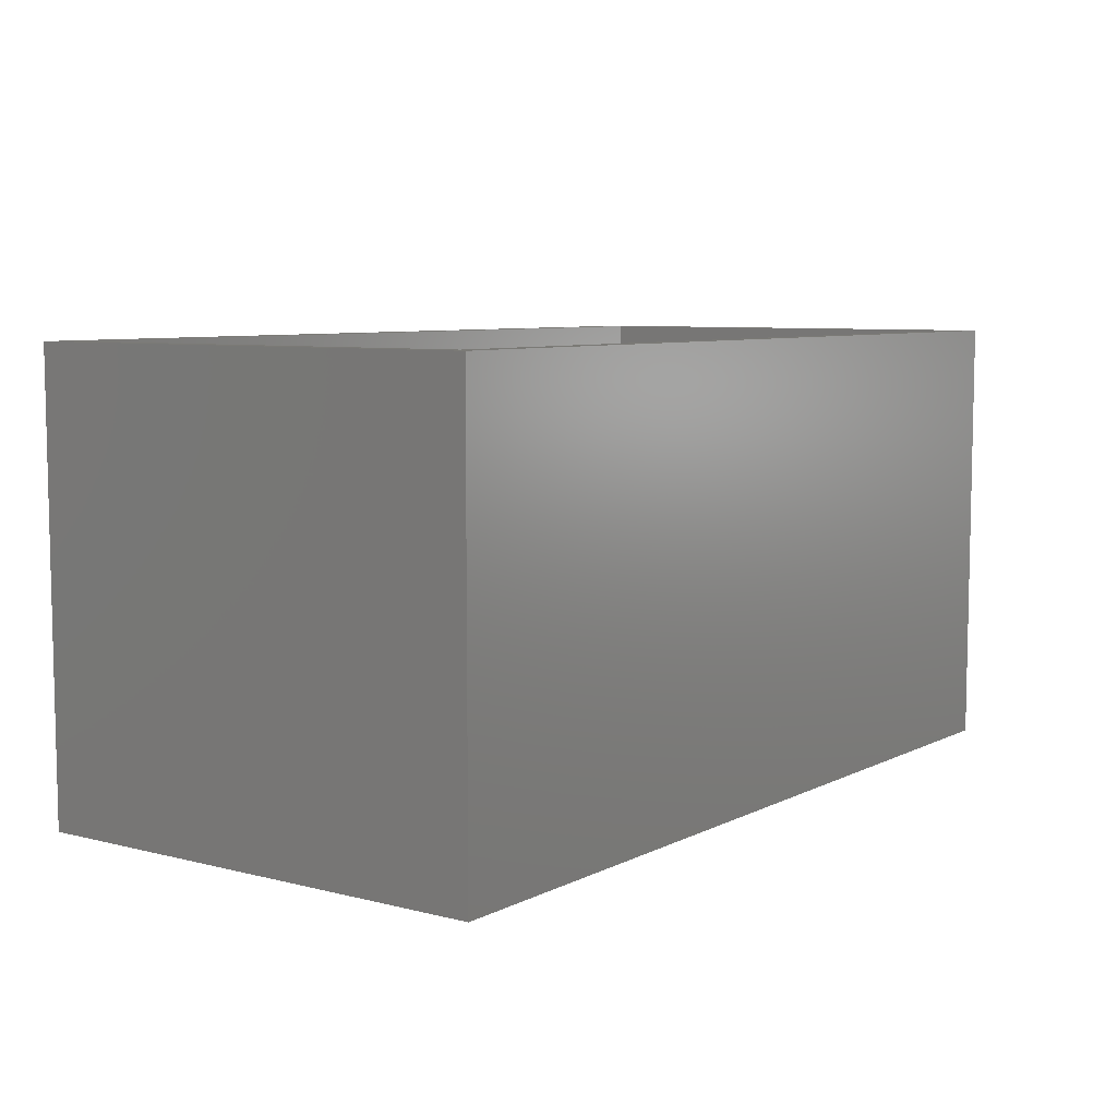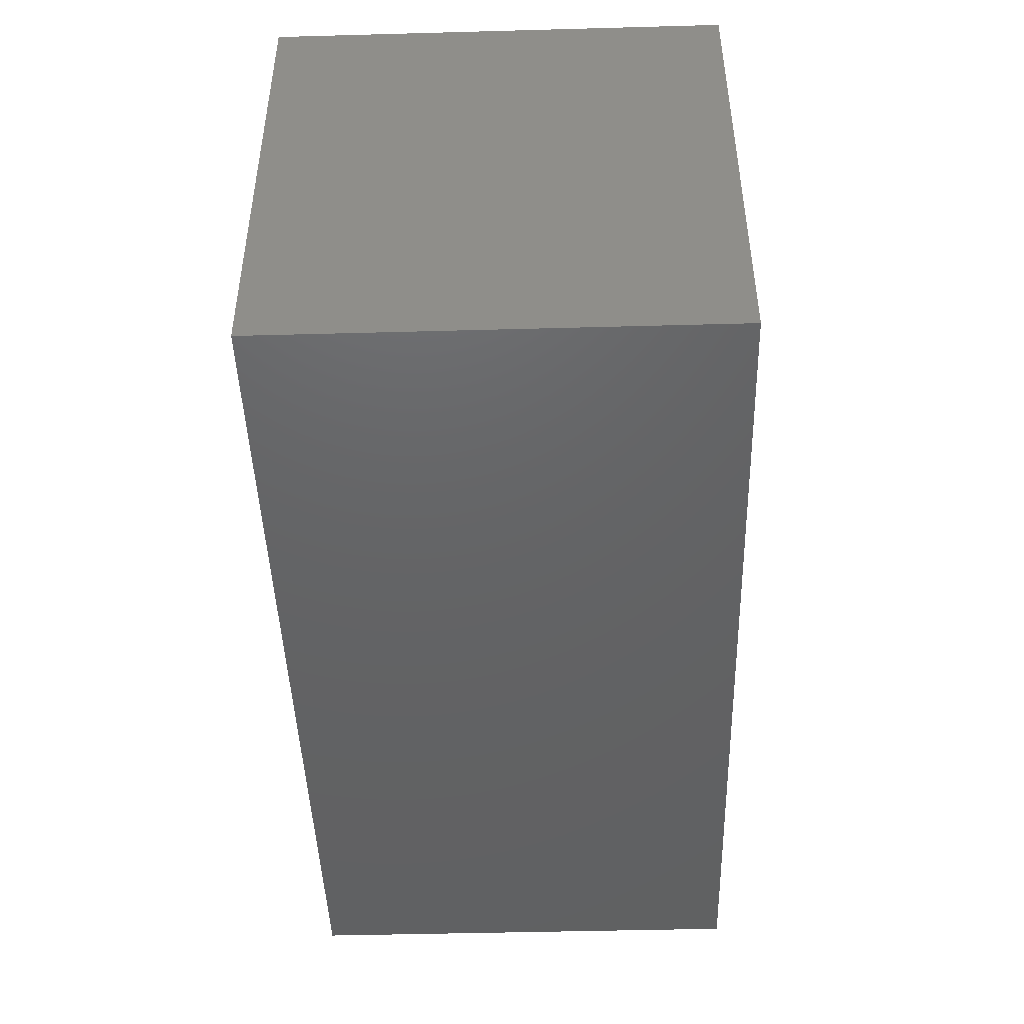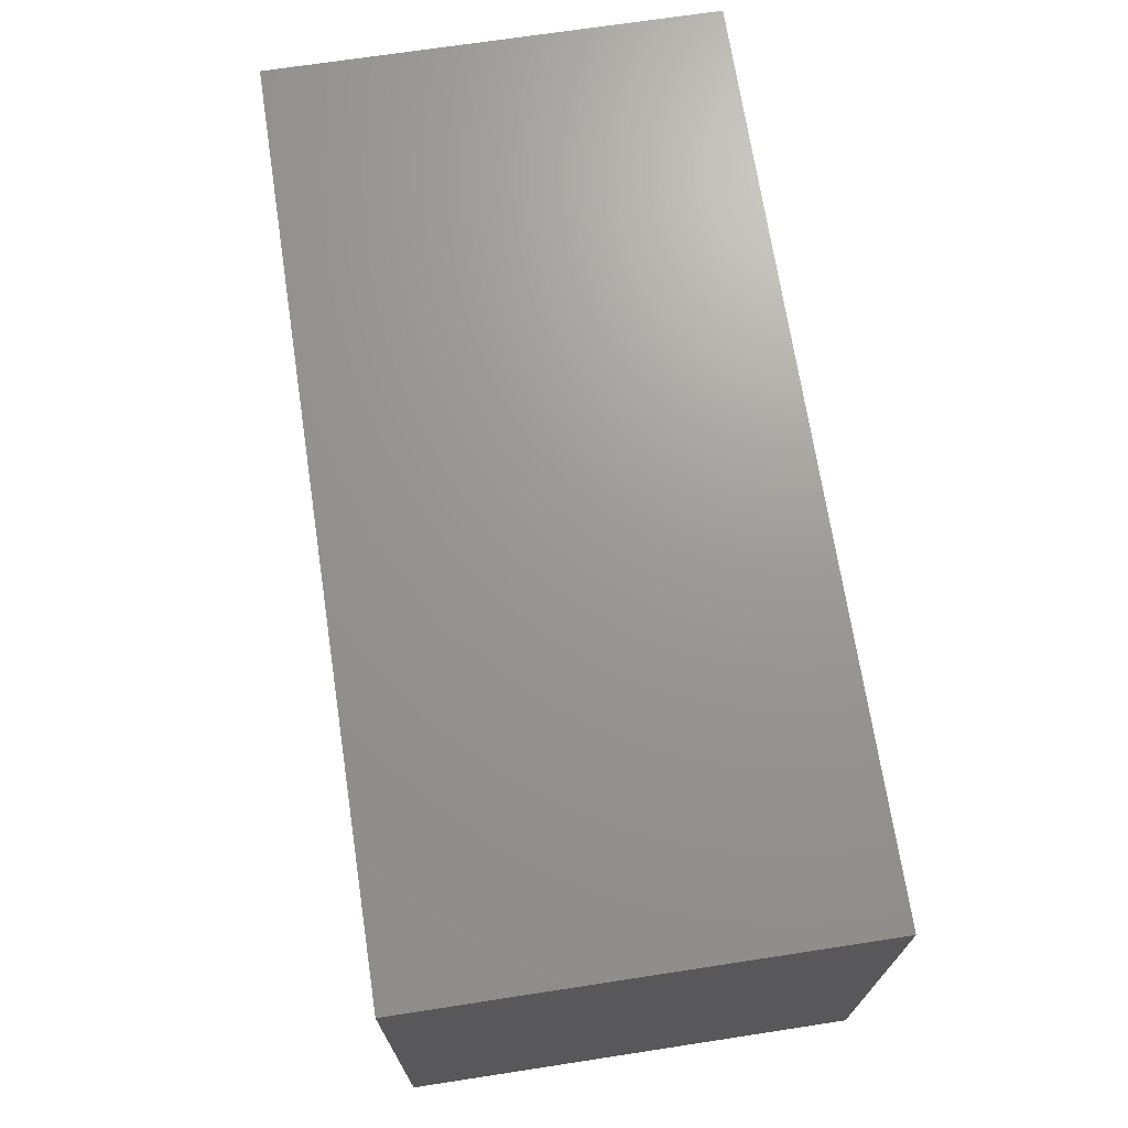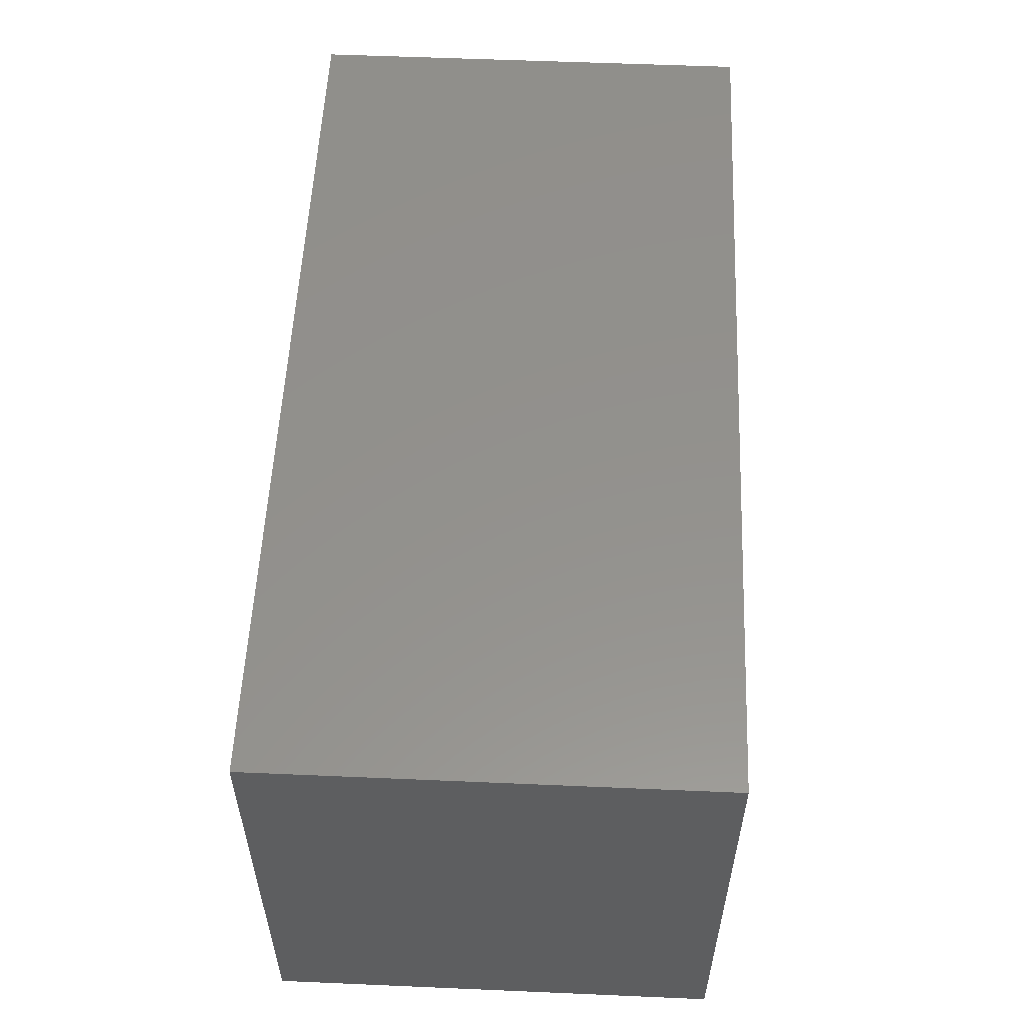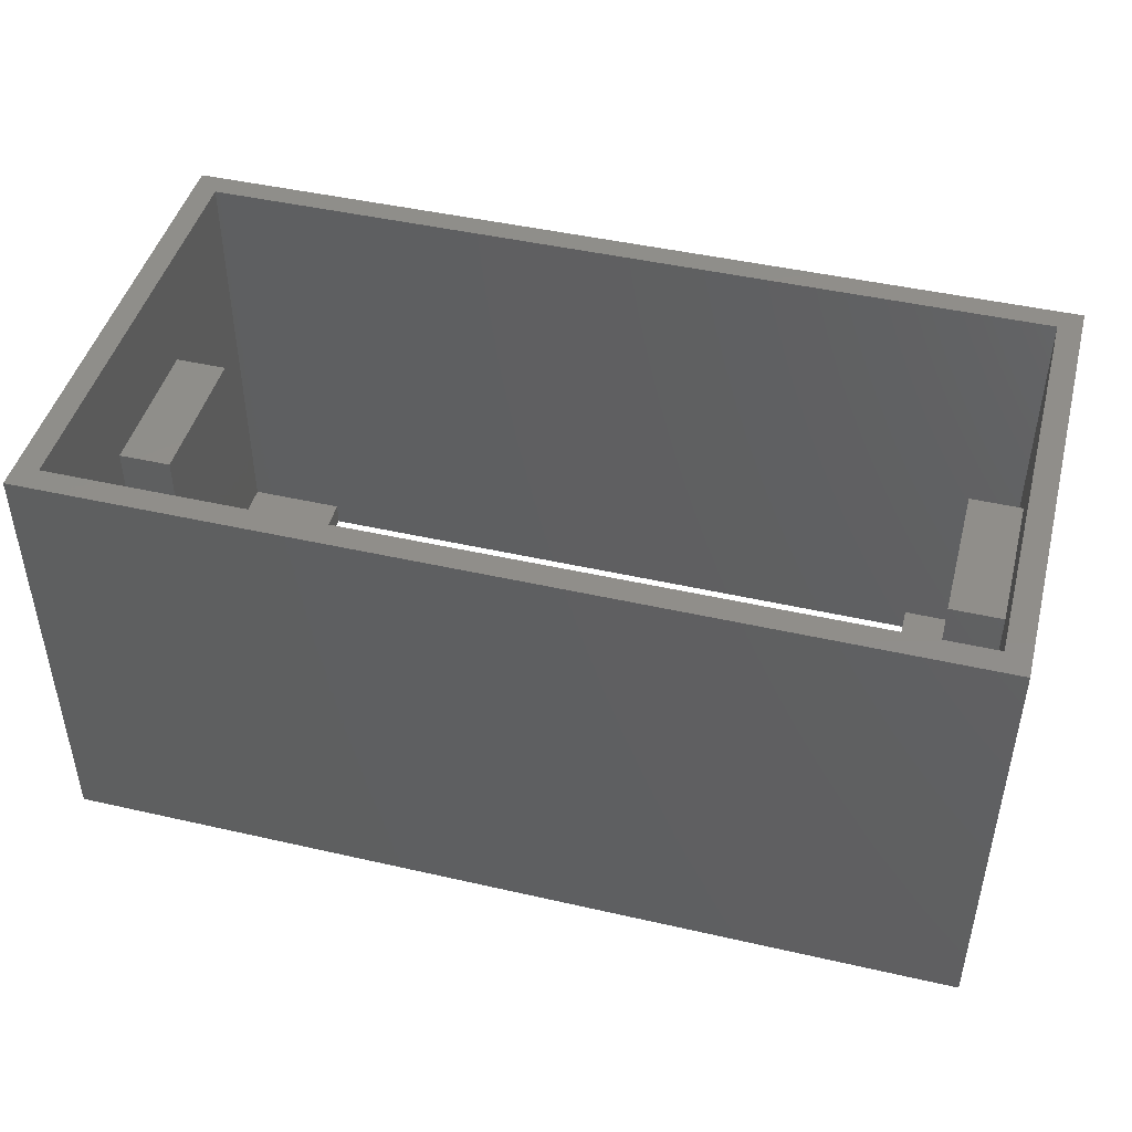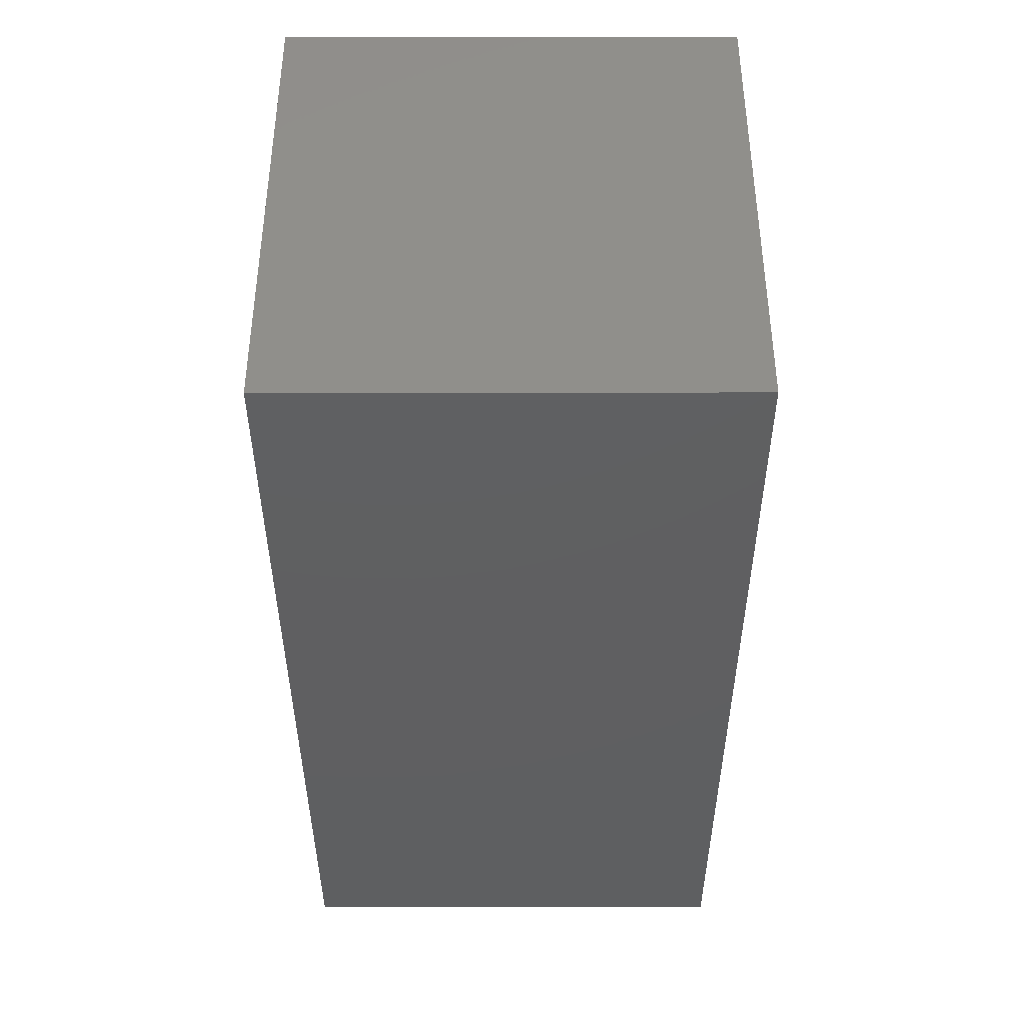
<metadata>
{"format":"stl","ext":"stl","renderer":"f3d","projection":"perspective","resolution":1024,"background":"white","views":[{"elev":7.3,"azim":-54.1,"up":"+Z"},{"elev":-45.5,"azim":-88.2,"up":"+Y"},{"elev":69.9,"azim":-98.7,"up":"+Y"},{"elev":55.1,"azim":92.6,"up":"+Y"},{"elev":45.6,"azim":-165.3,"up":"+Z"},{"elev":-39.2,"azim":90.1,"up":"+Y"}]}
</metadata>
<code>
# stl→obj: 52 verts, 104 faces
v 9.575 -5.075 4.5
v 9.575 5.075 -5
v 9.575 5.075 4.5
v 9.575 -5.075 -5
v 9.075 4.575 4.5
v -9.075 4.575 4.5
v -9.575 5.075 4.5
v -9.075 -4.575 4.5
v 9.075 -4.575 4.5
v -9.575 -5.075 4.5
v 7 -4.575 -5
v -7 -4.575 -5
v -9.575 -5.075 -5
v -7 4.575 -5
v 7 4.575 -5
v -9.575 5.075 -5
v 9.075 -1.575 -4.5
v 9.075 -4.575 -4.5
v 9.075 -1.575 2.2
v 9.075 1.575 2.2
v 9.075 4.575 -4.5
v 9.075 1.575 -4.5
v 7.975 1.575 -4.5
v 7 4.575 -4.5
v 7.975 -1.575 -4.5
v 7 -4.575 -4.5
v -7 4.575 -4.5
v -7.975 1.575 -4.5
v -7 -4.575 -4.5
v -9.075 4.575 -4.5
v -9.075 1.575 -4.5
v -7.975 -1.575 -4.5
v -9.075 -4.575 -4.5
v -9.075 -1.575 -4.5
v -9.075 1.575 2.2
v -9.075 -1.575 2.2
v -7.975 1.575 2.2
v -7.975 0.5 -1.3
v -7.975 -0.5 -1.3
v -7.975 -1.575 2.2
v -7.975 0.5 -1.8
v -7.975 -0.5 -1.8
v -7.675 0.5 -1.8
v -7.675 -0.5 -1.8
v 7.975 1.575 2.2
v 7.975 -1.575 2.2
v 7.975 0.5 -1.3
v 7.975 0.5 -1.8
v 7.975 -0.5 -1.8
v 7.975 -0.5 -1.3
v 7.675 -0.5 -1.8
v 7.675 0.5 -1.8
f 1 2 3
f 2 1 4
f 3 5 1
f 3 6 5
f 6 7 8
f 7 6 3
f 9 1 5
f 8 1 9
f 8 10 1
f 10 8 7
f 4 11 2
f 4 12 11
f 12 13 14
f 13 12 4
f 15 2 11
f 14 2 15
f 14 16 2
f 16 14 13
f 13 7 16
f 7 13 10
f 2 7 3
f 7 2 16
f 13 1 10
f 1 13 4
f 17 18 19
f 20 21 22
f 21 20 5
f 19 5 20
f 19 9 5
f 9 19 18
f 21 23 22
f 23 24 25
f 24 23 21
f 25 18 17
f 25 26 18
f 26 25 24
f 27 28 29
f 30 28 27
f 28 30 31
f 32 29 28
f 33 32 34
f 32 33 29
f 6 35 30
f 6 36 35
f 8 36 6
f 33 36 8
f 36 33 34
f 30 35 31
f 14 24 27
f 24 14 15
f 27 6 30
f 6 27 5
f 24 5 27
f 5 24 21
f 11 29 26
f 29 11 12
f 26 9 18
f 9 26 8
f 29 8 26
f 8 29 33
f 11 24 15
f 24 11 26
f 29 14 27
f 14 29 12
f 37 38 28
f 37 39 38
f 32 39 40
f 40 39 37
f 41 28 38
f 42 28 41
f 42 32 28
f 39 32 42
f 35 40 37
f 40 35 36
f 28 35 37
f 35 28 31
f 34 40 36
f 40 34 32
f 43 41 38
f 42 43 44
f 43 42 41
f 39 42 44
f 39 43 38
f 43 39 44
f 45 19 20
f 19 45 46
f 47 23 48
f 23 49 48
f 49 25 50
f 25 49 23
f 23 47 45
f 50 45 47
f 50 46 45
f 46 50 25
f 22 45 20
f 45 22 23
f 25 19 46
f 19 25 17
f 50 51 49
f 48 52 47
f 51 48 49
f 48 51 52
f 51 47 52
f 47 51 50

</code>
